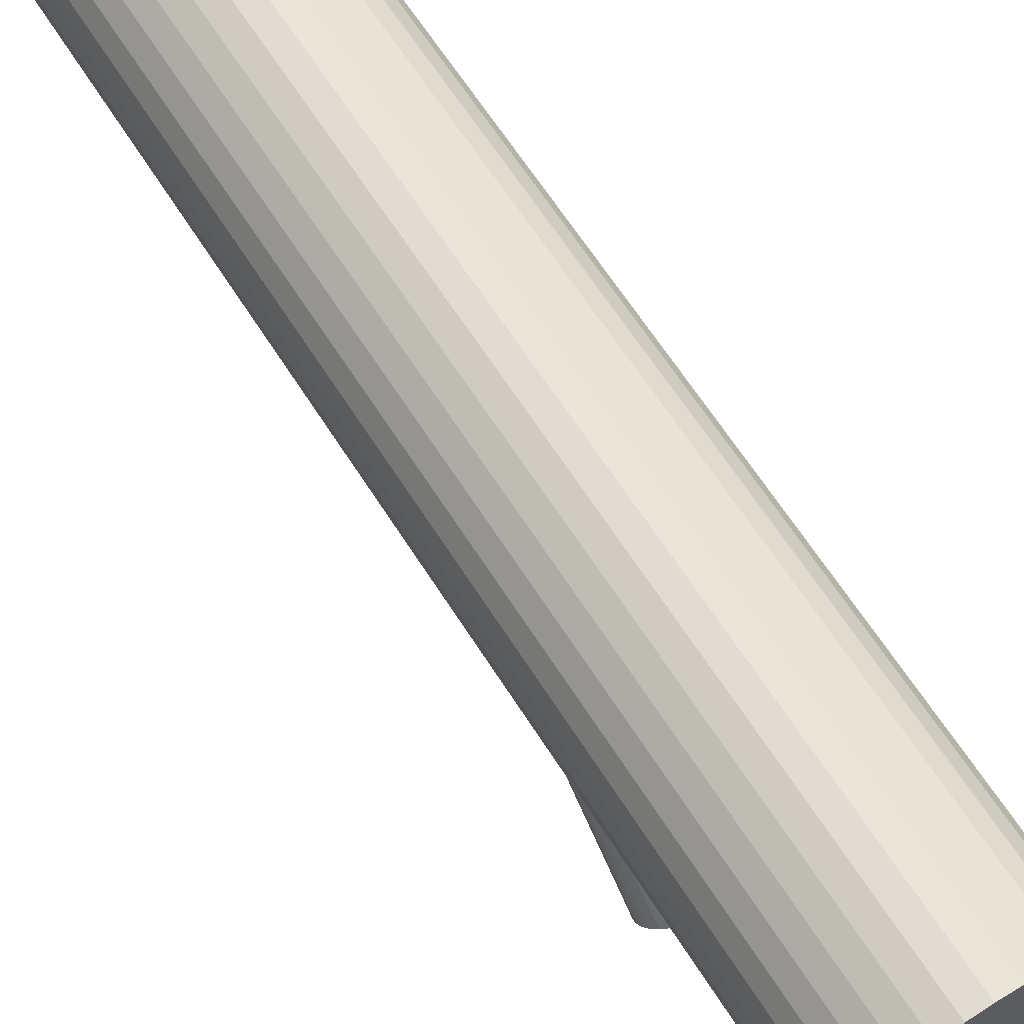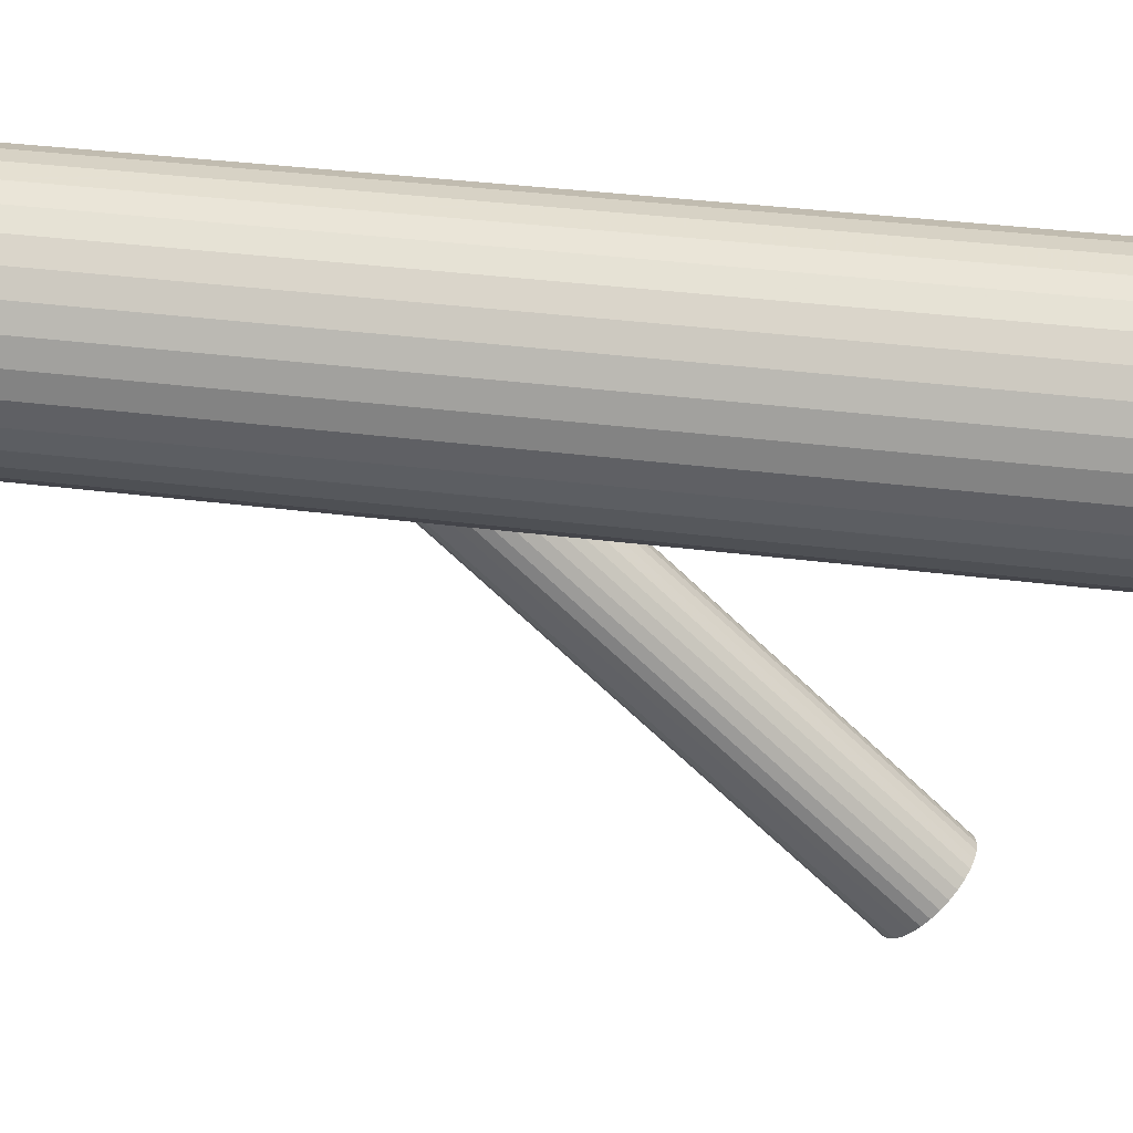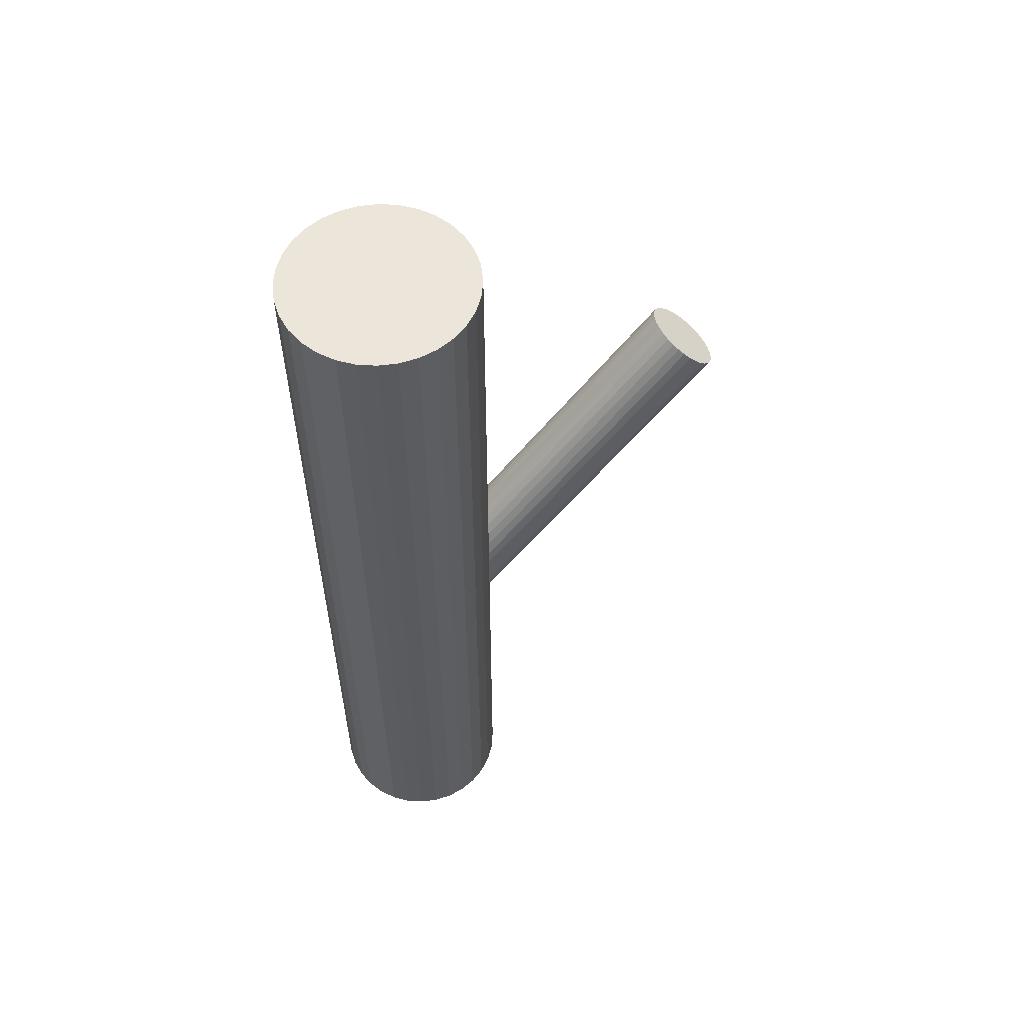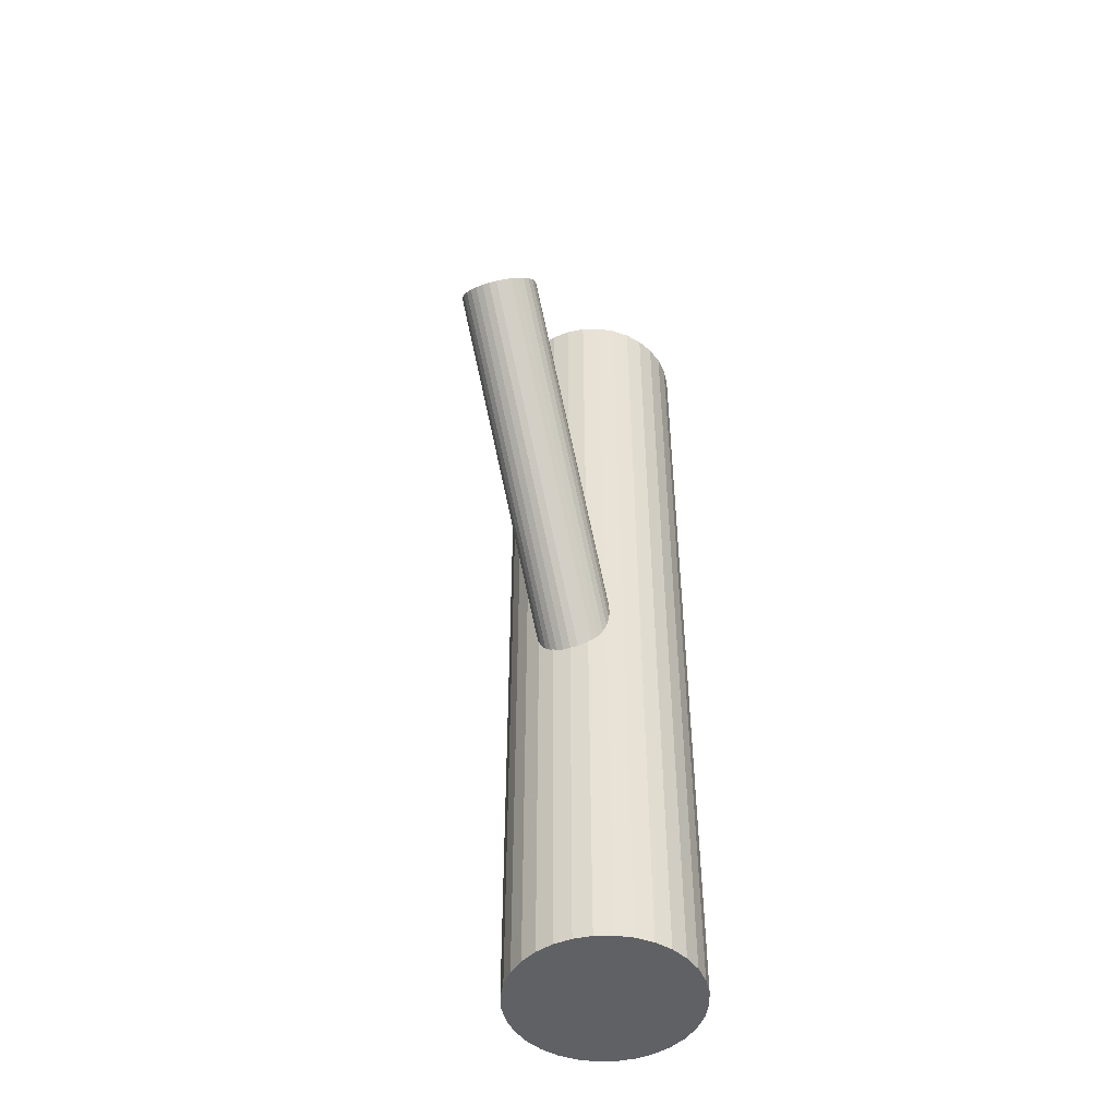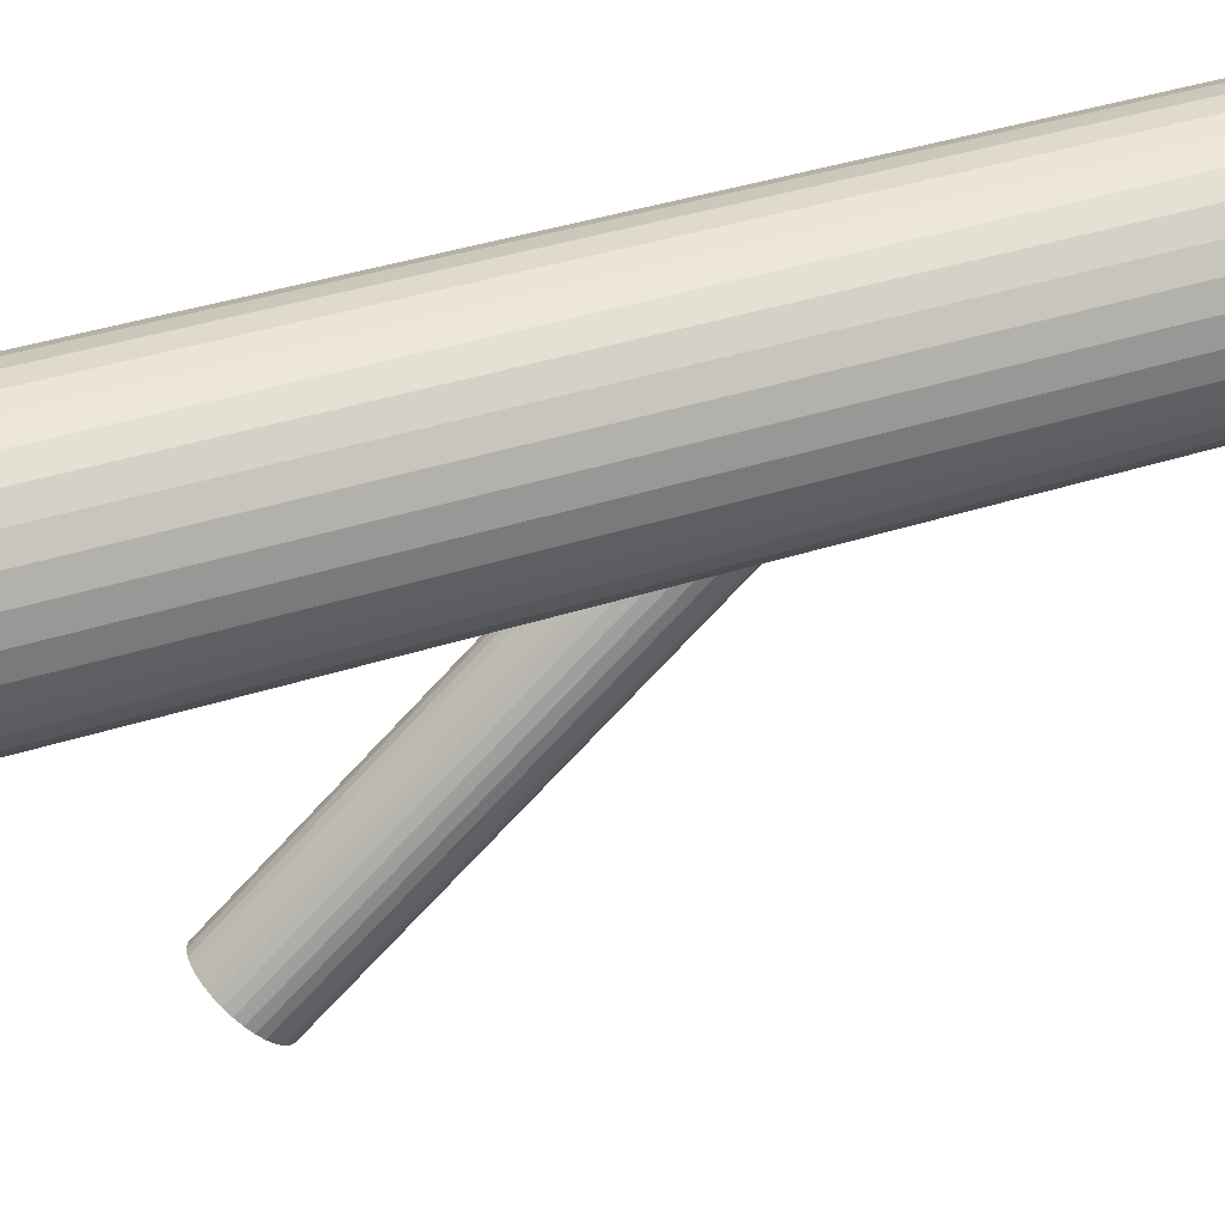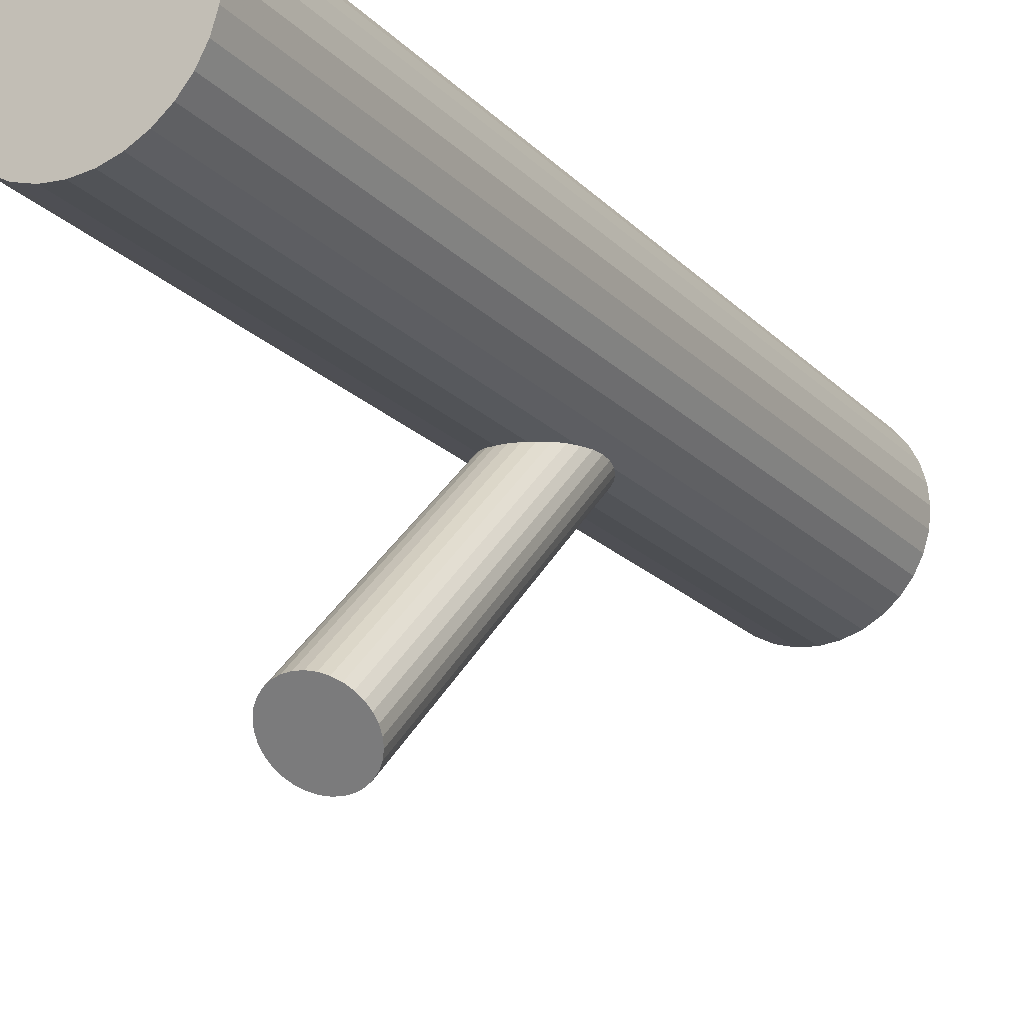
<metadata>
{"format":"obj","ext":"obj","renderer":"f3d","projection":"perspective","resolution":1024,"background":"white","views":[{"elev":63.9,"azim":-32.3,"up":"+Y"},{"elev":32.7,"azim":-79.6,"up":"+Y"},{"elev":56.9,"azim":-114.4,"up":"+Z"},{"elev":-48.7,"azim":18.5,"up":"+Z"},{"elev":39.0,"azim":67.9,"up":"+Y"},{"elev":-19.8,"azim":29.8,"up":"+Y"}]}
</metadata>
<code>
v 0 0.03306 0.1155
v 0 0.03306 -0.1155
v -0 0.009395 0.1155
v -0 0.009395 -0.1155
v 0 0.05672 0.1155
v 0 0.05672 -0.1155
v 0.01967 0.01991 0.1155
v 0.01967 0.01991 -0.1155
v 0.01967 0.0462 0.1155
v 0.01967 0.0462 -0.1155
v 0.009055 0.05492 0.1155
v 0.009055 0.05492 -0.1155
v 0.009055 0.0112 0.1155
v 0.009055 0.0112 -0.1155
v -0.01315 0.05273 0.1155
v -0.01315 0.05273 -0.1155
v -0.01315 0.01338 0.1155
v -0.01315 0.01338 -0.1155
v 0.02321 0.03767 0.1155
v 0.02321 0.03767 -0.1155
v 0.02321 0.02844 0.1155
v 0.02321 0.02844 -0.1155
v 0.02186 0.04211 0.1155
v 0.02186 0.04211 -0.1155
v 0.02186 0.024 0.1155
v 0.02186 0.024 -0.1155
v 0.004616 0.05626 0.1155
v 0.004616 0.05626 -0.1155
v 0.004616 0.00985 0.1155
v 0.004616 0.00985 -0.1155
v -0.02366 0.03306 0.1155
v -0.02366 0.03306 -0.1155
v -0.01673 0.01633 0.1155
v -0.01673 0.01633 -0.1155
v -0.01673 0.04979 0.1155
v -0.01673 0.04979 -0.1155
v 0.01673 0.01633 0.1155
v 0.01673 0.01633 -0.1155
v 0.01673 0.04979 0.1155
v 0.01673 0.04979 -0.1155
v 0.02366 0.03306 0.1155
v 0.02366 0.03306 -0.1155
v -0.004616 0.05626 0.1155
v -0.004616 0.05626 -0.1155
v -0.004616 0.00985 0.1155
v -0.004616 0.00985 -0.1155
v -0.02186 0.04211 0.1155
v -0.02186 0.04211 -0.1155
v -0.02186 0.024 0.1155
v -0.02186 0.024 -0.1155
v -0.02321 0.03767 0.1155
v -0.02321 0.03767 -0.1155
v -0.02321 0.02844 0.1155
v -0.02321 0.02844 -0.1155
v 0.01315 0.05273 0.1155
v 0.01315 0.05273 -0.1155
v 0.01315 0.01338 0.1155
v 0.01315 0.01338 -0.1155
v -0.009055 0.05492 0.1155
v -0.009055 0.05492 -0.1155
v -0.009055 0.0112 0.1155
v -0.009055 0.0112 -0.1155
v -0.01967 0.01991 0.1155
v -0.01967 0.01991 -0.1155
v -0.01967 0.0462 0.1155
v -0.01967 0.0462 -0.1155
v 0 -0.04943 0.05396
v 0 0.03306 -0.03485
v -0 -0.05672 0.04719
v -0 0.02577 -0.04162
v 0 -0.04214 0.06073
v 0 0.04035 -0.02807
v -0.009951 -0.04943 0.05396
v -0.009951 0.03306 -0.03485
v -0.008274 -0.04538 0.05772
v -0.008274 0.03711 -0.03108
v -0.008274 -0.05348 0.0502
v -0.008274 0.02901 -0.03861
v 0.009193 -0.04664 0.05655
v 0.009193 0.03585 -0.03225
v 0.009193 -0.05222 0.05137
v 0.009193 0.03027 -0.03744
v 0.00976 -0.048 0.05528
v 0.00976 0.03448 -0.03353
v 0.00976 -0.05085 0.05264
v 0.00976 0.03163 -0.03617
v 0.001941 -0.04228 0.0606
v 0.001941 0.04021 -0.0282
v 0.001941 -0.05658 0.04732
v 0.001941 0.02591 -0.04149
v -0.007036 -0.05458 0.04917
v -0.007036 0.0279 -0.03963
v -0.007036 -0.04427 0.05875
v -0.007036 0.03821 -0.03006
v 0.003808 -0.04269 0.06021
v 0.003808 0.03979 -0.02859
v 0.003808 -0.05616 0.0477
v 0.003808 0.02632 -0.0411
v 0.005528 -0.05549 0.04833
v 0.005528 0.02699 -0.04048
v 0.005528 -0.04336 0.05959
v 0.005528 0.03912 -0.02922
v -0.005528 -0.05549 0.04833
v -0.005528 0.02699 -0.04048
v -0.005528 -0.04336 0.05959
v -0.005528 0.03912 -0.02922
v -0.003808 -0.04269 0.06021
v -0.003808 0.03979 -0.02859
v -0.003808 -0.05616 0.0477
v -0.003808 0.02632 -0.0411
v 0.007036 -0.05458 0.04917
v 0.007036 0.0279 -0.03963
v 0.007036 -0.04427 0.05875
v 0.007036 0.03821 -0.03006
v -0.001941 -0.04228 0.0606
v -0.001941 0.04021 -0.0282
v -0.001941 -0.05658 0.04732
v -0.001941 0.02591 -0.04149
v -0.00976 -0.048 0.05528
v -0.00976 0.03448 -0.03353
v -0.00976 -0.05085 0.05264
v -0.00976 0.03163 -0.03617
v -0.009193 -0.04664 0.05655
v -0.009193 0.03585 -0.03225
v -0.009193 -0.05222 0.05137
v -0.009193 0.03027 -0.03744
v 0.008274 -0.04538 0.05772
v 0.008274 0.03711 -0.03108
v 0.008274 -0.05348 0.0502
v 0.008274 0.02901 -0.03861
v 0.009951 -0.04943 0.05396
v 0.009951 0.03306 -0.03485
f 42 2 20
f 42 20 41
f 41 20 19
f 41 19 1
f 20 2 24
f 20 24 19
f 19 24 23
f 19 23 1
f 24 2 10
f 24 10 23
f 23 10 9
f 23 9 1
f 10 2 40
f 10 40 9
f 9 40 39
f 9 39 1
f 40 2 56
f 40 56 39
f 39 56 55
f 39 55 1
f 56 2 12
f 56 12 55
f 55 12 11
f 55 11 1
f 12 2 28
f 12 28 11
f 11 28 27
f 11 27 1
f 28 2 6
f 28 6 27
f 27 6 5
f 27 5 1
f 6 2 44
f 6 44 5
f 5 44 43
f 5 43 1
f 44 2 60
f 44 60 43
f 43 60 59
f 43 59 1
f 60 2 16
f 60 16 59
f 59 16 15
f 59 15 1
f 16 2 36
f 16 36 15
f 15 36 35
f 15 35 1
f 36 2 66
f 36 66 35
f 35 66 65
f 35 65 1
f 66 2 48
f 66 48 65
f 65 48 47
f 65 47 1
f 48 2 52
f 48 52 47
f 47 52 51
f 47 51 1
f 52 2 32
f 52 32 51
f 51 32 31
f 51 31 1
f 32 2 54
f 32 54 31
f 31 54 53
f 31 53 1
f 54 2 50
f 54 50 53
f 53 50 49
f 53 49 1
f 50 2 64
f 50 64 49
f 49 64 63
f 49 63 1
f 64 2 34
f 64 34 63
f 63 34 33
f 63 33 1
f 34 2 18
f 34 18 33
f 33 18 17
f 33 17 1
f 18 2 62
f 18 62 17
f 17 62 61
f 17 61 1
f 62 2 46
f 62 46 61
f 61 46 45
f 61 45 1
f 46 2 4
f 46 4 45
f 45 4 3
f 45 3 1
f 4 2 30
f 4 30 3
f 3 30 29
f 3 29 1
f 30 2 14
f 30 14 29
f 29 14 13
f 29 13 1
f 14 2 58
f 14 58 13
f 13 58 57
f 13 57 1
f 58 2 38
f 58 38 57
f 57 38 37
f 57 37 1
f 38 2 8
f 38 8 37
f 37 8 7
f 37 7 1
f 8 2 26
f 8 26 7
f 7 26 25
f 7 25 1
f 26 2 22
f 26 22 25
f 25 22 21
f 25 21 1
f 22 2 42
f 22 42 21
f 21 42 41
f 21 41 1
f 132 68 84
f 132 84 131
f 131 84 83
f 131 83 67
f 84 68 80
f 84 80 83
f 83 80 79
f 83 79 67
f 80 68 128
f 80 128 79
f 79 128 127
f 79 127 67
f 128 68 114
f 128 114 127
f 127 114 113
f 127 113 67
f 114 68 102
f 114 102 113
f 113 102 101
f 113 101 67
f 102 68 96
f 102 96 101
f 101 96 95
f 101 95 67
f 96 68 88
f 96 88 95
f 95 88 87
f 95 87 67
f 88 68 72
f 88 72 87
f 87 72 71
f 87 71 67
f 72 68 116
f 72 116 71
f 71 116 115
f 71 115 67
f 116 68 108
f 116 108 115
f 115 108 107
f 115 107 67
f 108 68 106
f 108 106 107
f 107 106 105
f 107 105 67
f 106 68 94
f 106 94 105
f 105 94 93
f 105 93 67
f 94 68 76
f 94 76 93
f 93 76 75
f 93 75 67
f 76 68 124
f 76 124 75
f 75 124 123
f 75 123 67
f 124 68 120
f 124 120 123
f 123 120 119
f 123 119 67
f 120 68 74
f 120 74 119
f 119 74 73
f 119 73 67
f 74 68 122
f 74 122 73
f 73 122 121
f 73 121 67
f 122 68 126
f 122 126 121
f 121 126 125
f 121 125 67
f 126 68 78
f 126 78 125
f 125 78 77
f 125 77 67
f 78 68 92
f 78 92 77
f 77 92 91
f 77 91 67
f 92 68 104
f 92 104 91
f 91 104 103
f 91 103 67
f 104 68 110
f 104 110 103
f 103 110 109
f 103 109 67
f 110 68 118
f 110 118 109
f 109 118 117
f 109 117 67
f 118 68 70
f 118 70 117
f 117 70 69
f 117 69 67
f 70 68 90
f 70 90 69
f 69 90 89
f 69 89 67
f 90 68 98
f 90 98 89
f 89 98 97
f 89 97 67
f 98 68 100
f 98 100 97
f 97 100 99
f 97 99 67
f 100 68 112
f 100 112 99
f 99 112 111
f 99 111 67
f 112 68 130
f 112 130 111
f 111 130 129
f 111 129 67
f 130 68 82
f 130 82 129
f 129 82 81
f 129 81 67
f 82 68 86
f 82 86 81
f 81 86 85
f 81 85 67
f 86 68 132
f 86 132 85
f 85 132 131
f 85 131 67

</code>
